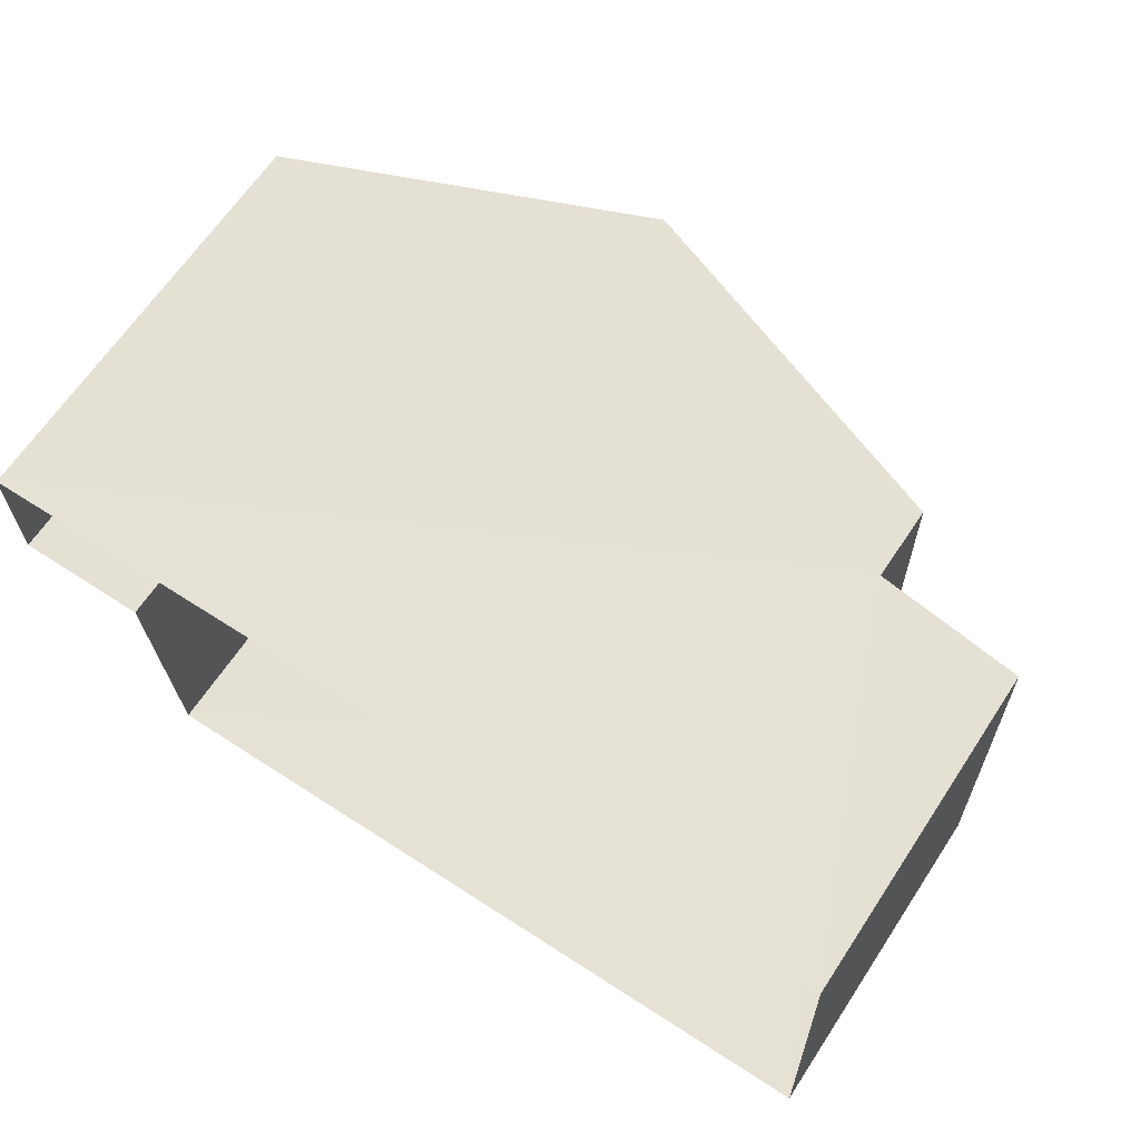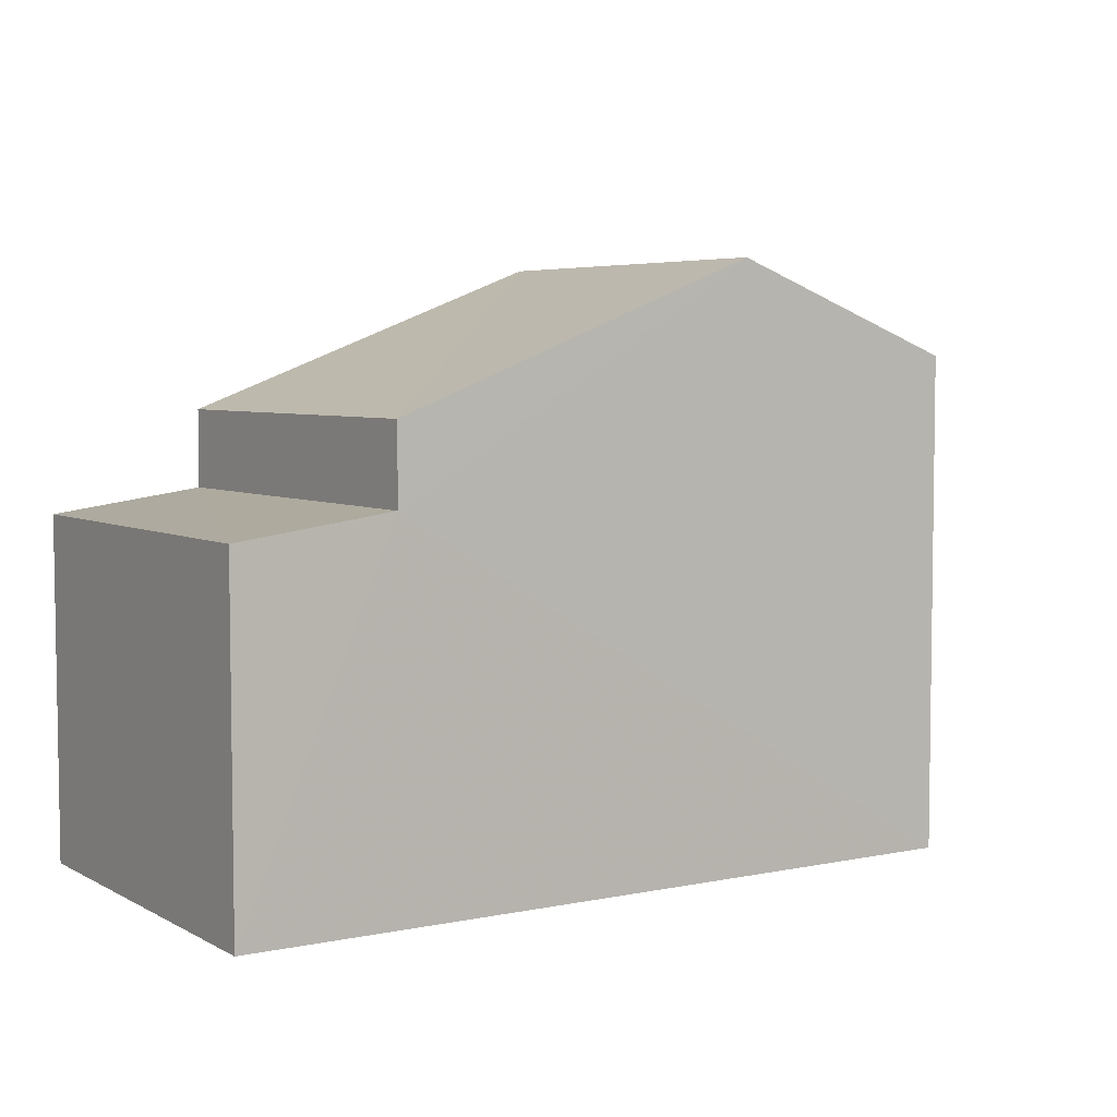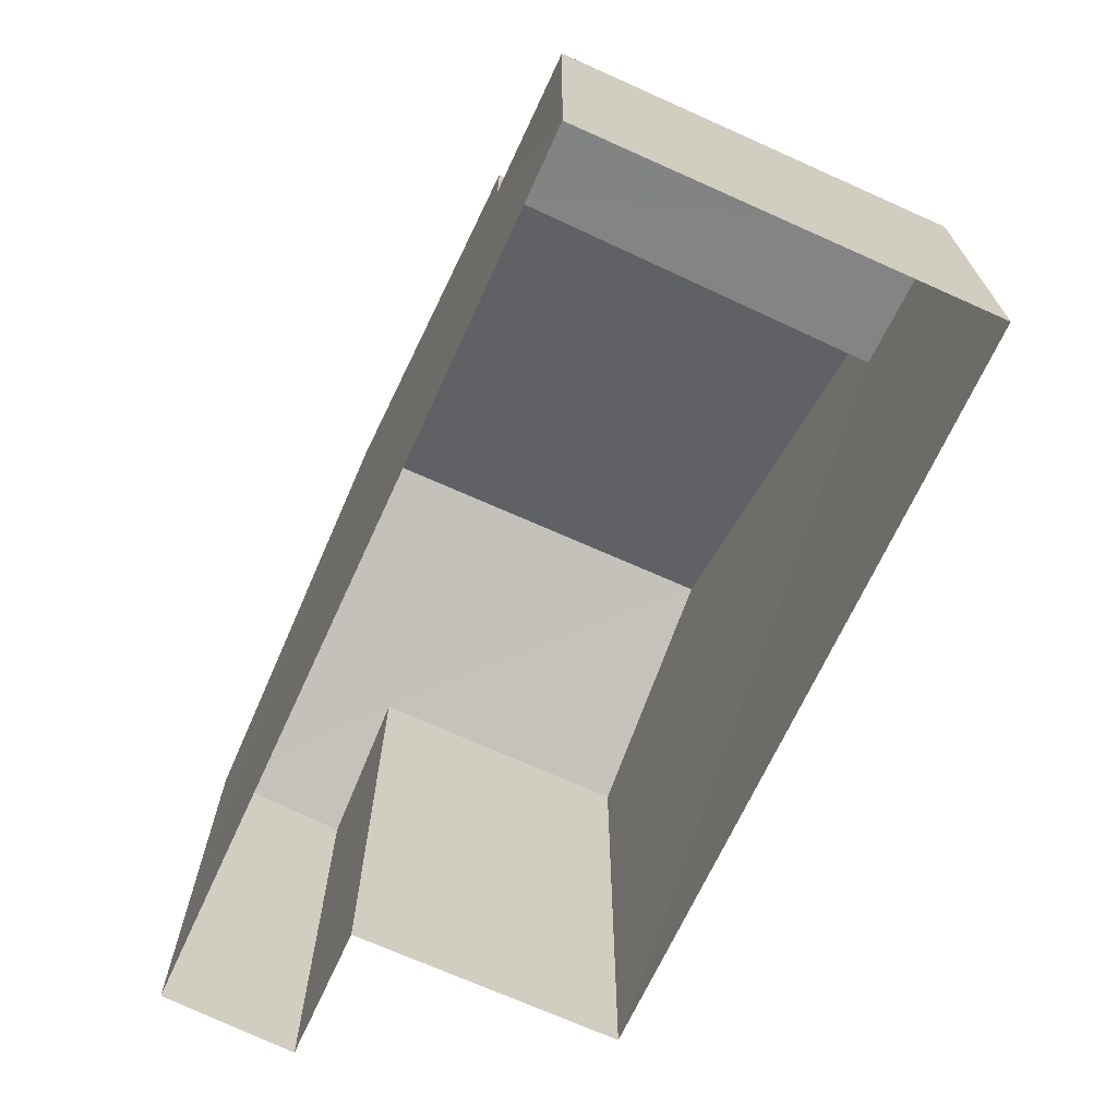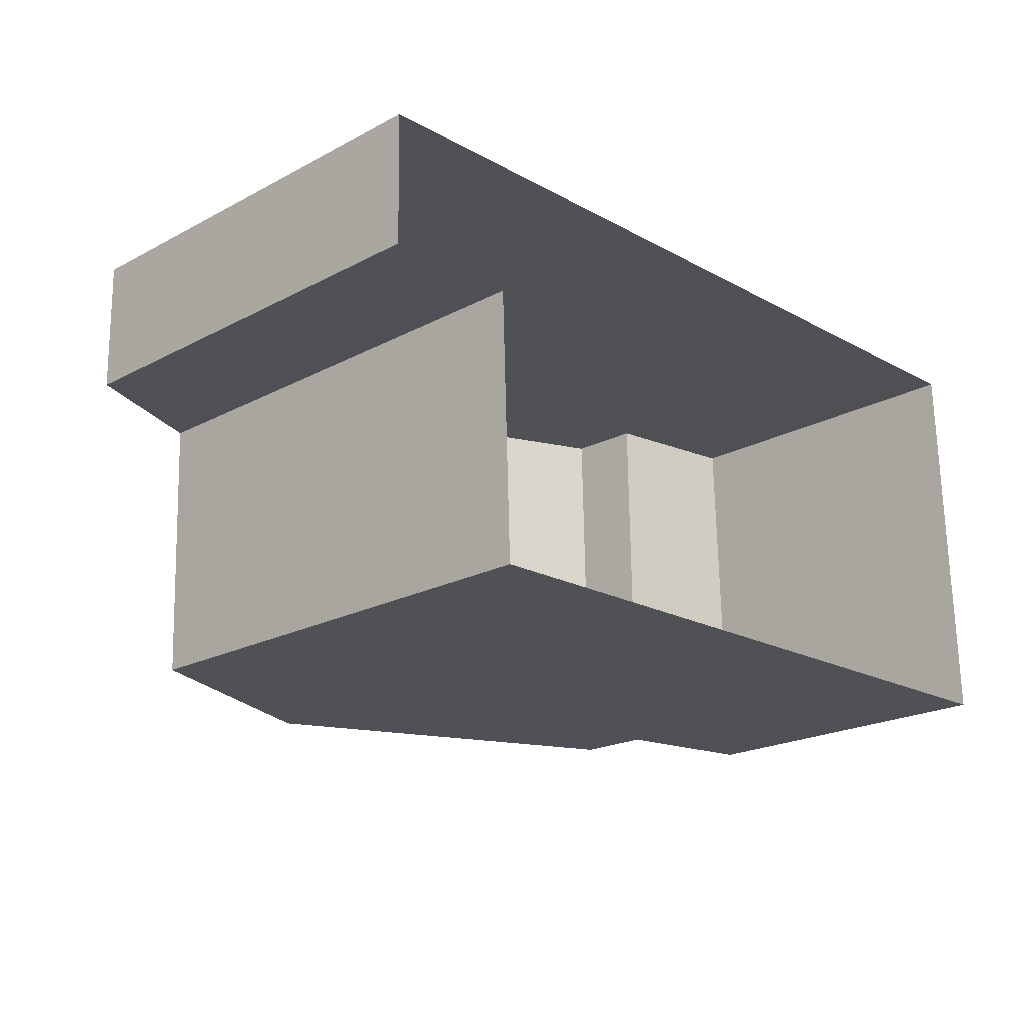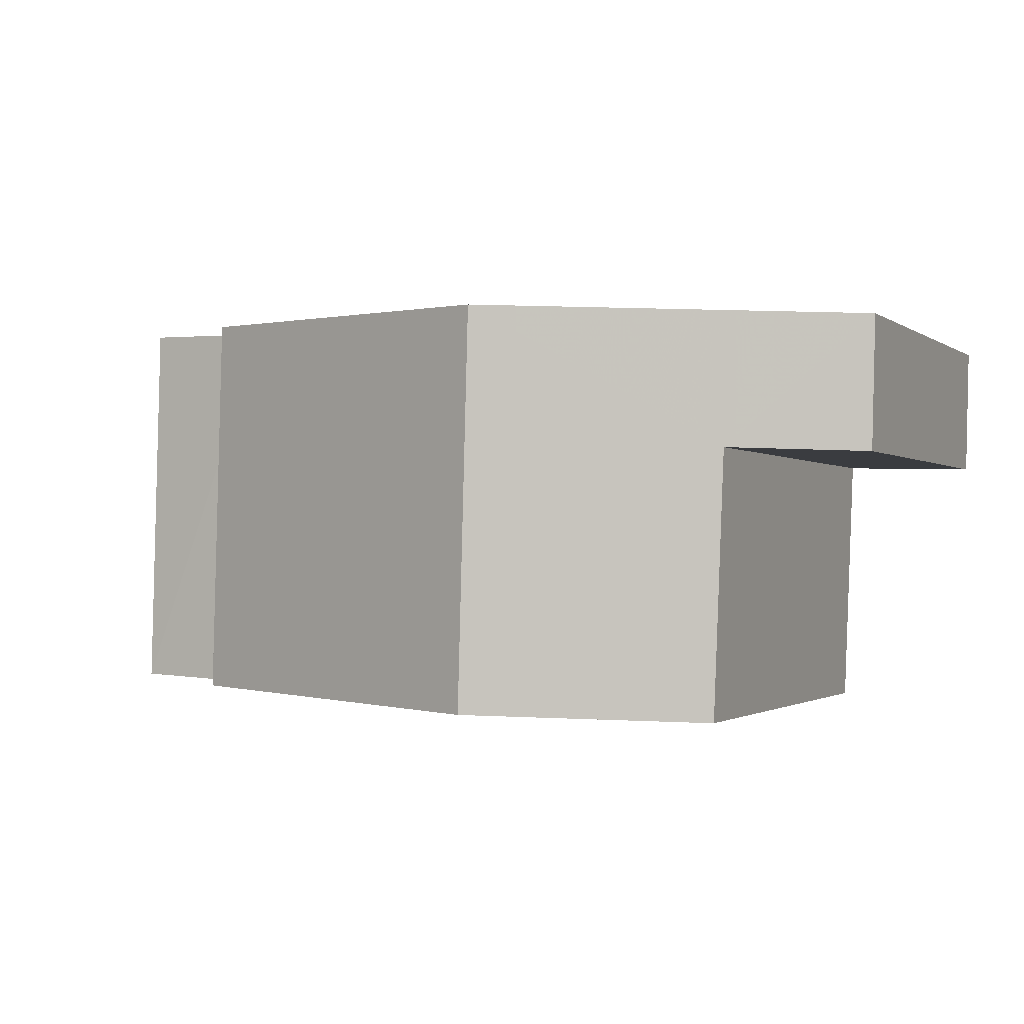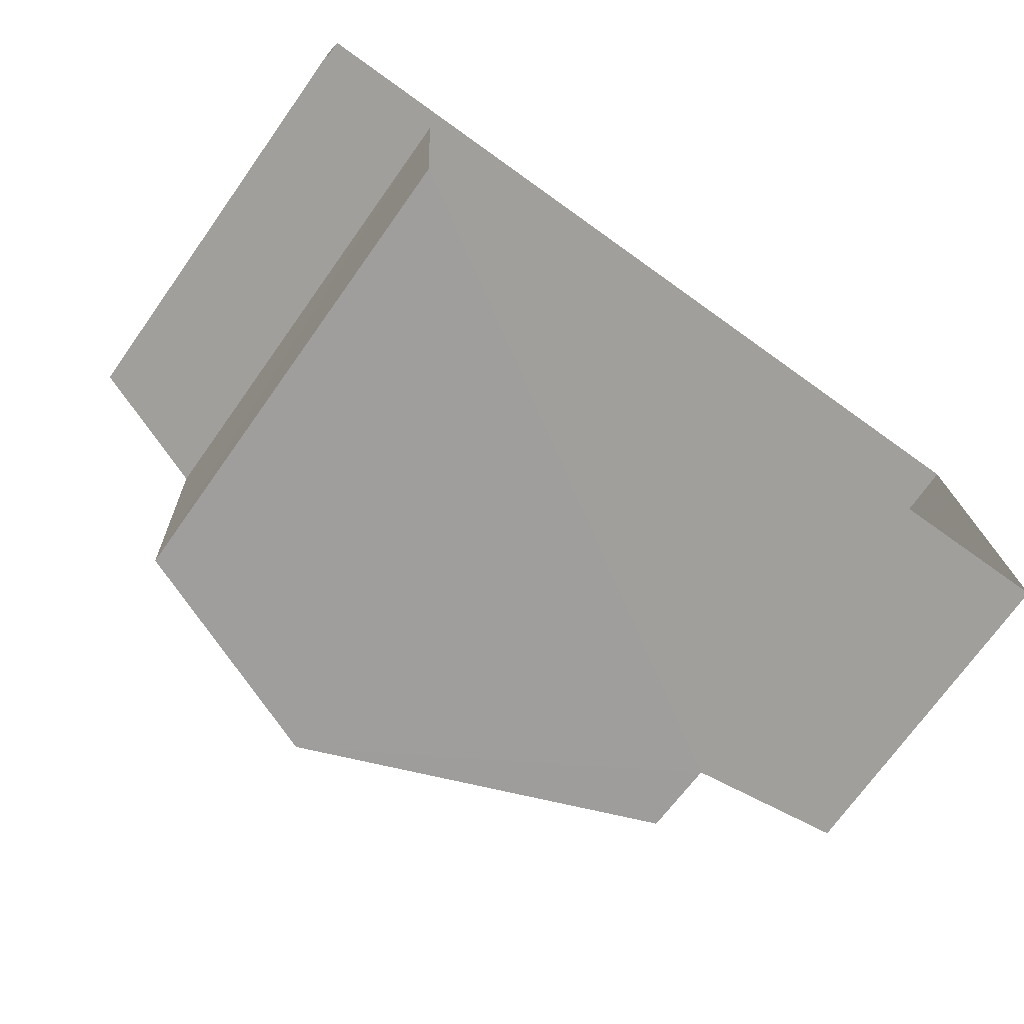
<metadata>
{"format":"obj","ext":"obj","renderer":"f3d","projection":"perspective","resolution":1024,"background":"white","views":[{"elev":65.5,"azim":-146.6,"up":"+Y"},{"elev":5.2,"azim":-34.5,"up":"+Z"},{"elev":-68.5,"azim":-116.3,"up":"+Z"},{"elev":-21.1,"azim":133.5,"up":"+Y"},{"elev":-1.4,"azim":24.3,"up":"+Y"},{"elev":-72.0,"azim":144.3,"up":"+Y"}]}
</metadata>
<code>
v -3.728e+05 -1.048e+05 26.67
v -3.728e+05 -1.048e+05 26.67
v -3.728e+05 -1.048e+05 26.67
v -3.728e+05 -1.048e+05 26.67
v -3.728e+05 -1.048e+05 26.67
v -3.728e+05 -1.048e+05 26.67
v -3.728e+05 -1.048e+05 30.18
v -3.728e+05 -1.048e+05 29.98
v -3.728e+05 -1.048e+05 29.98
v -3.728e+05 -1.048e+05 30.18
v -3.728e+05 -1.048e+05 32.33
v -3.728e+05 -1.048e+05 31.44
v -3.728e+05 -1.048e+05 32.32
v -3.728e+05 -1.048e+05 30.93
v -3.728e+05 -1.048e+05 31.45
v -3.728e+05 -1.048e+05 30.93
v -3.728e+05 -1.048e+05 30.94
v -3.728e+05 -1.048e+05 30.93
f 1 2 3
f 3 4 1
f 5 2 1
f 6 5 1
f 7 8 9
f 10 7 9
f 11 12 13
f 13 12 14
f 11 15 12
f 14 12 16
f 13 17 11
f 13 18 17
f 9 2 5
f 9 8 2
f 15 11 6
f 11 17 10
f 6 10 5
f 5 10 9
f 6 11 10
f 7 17 18
f 7 10 17
f 16 3 14
f 16 4 3
f 16 1 4
f 16 12 1
f 15 6 1
f 12 15 1
f 14 3 13
f 18 13 7
f 7 3 2
f 7 2 8
f 13 3 7

</code>
